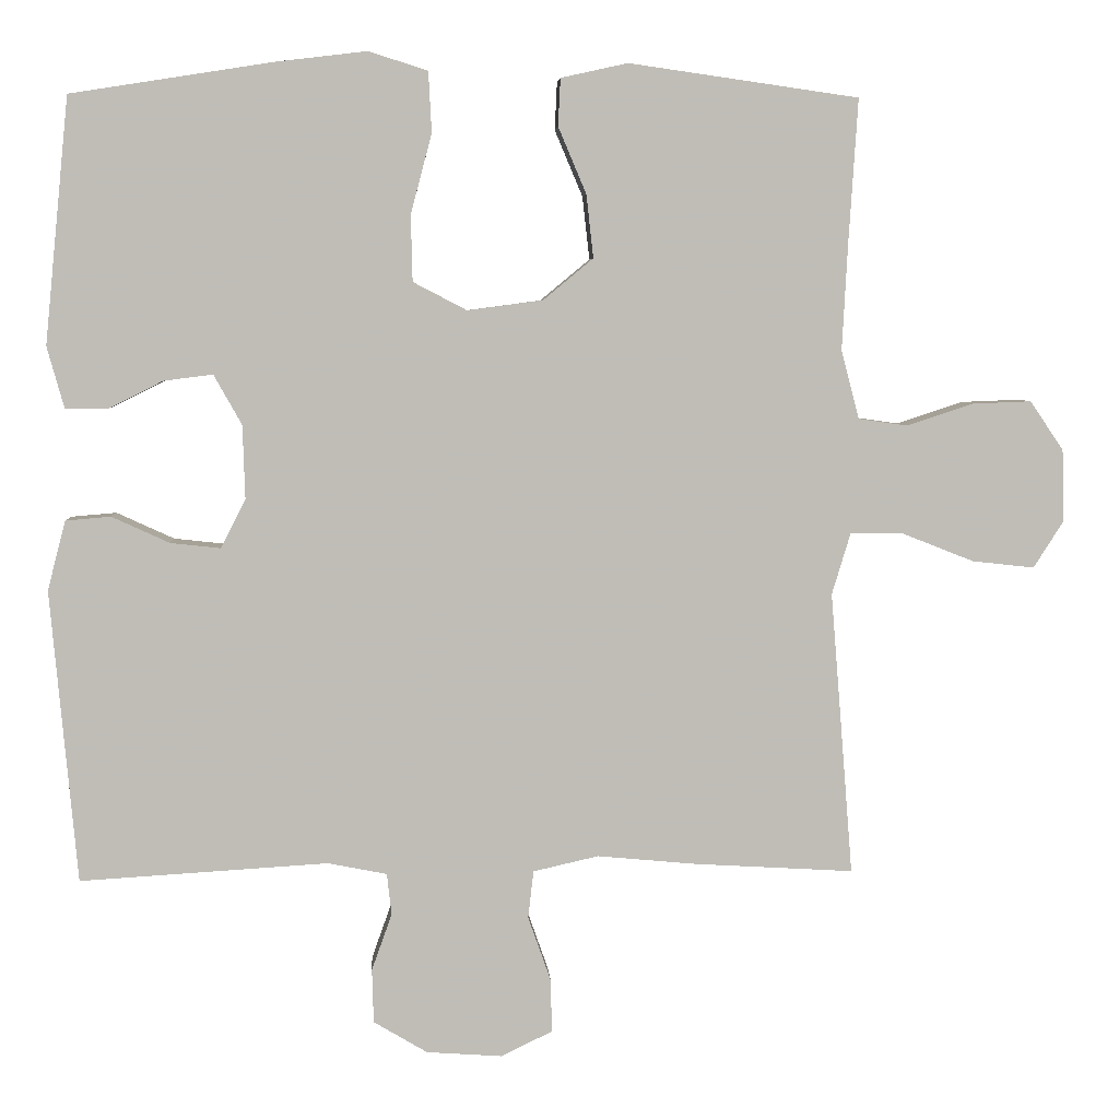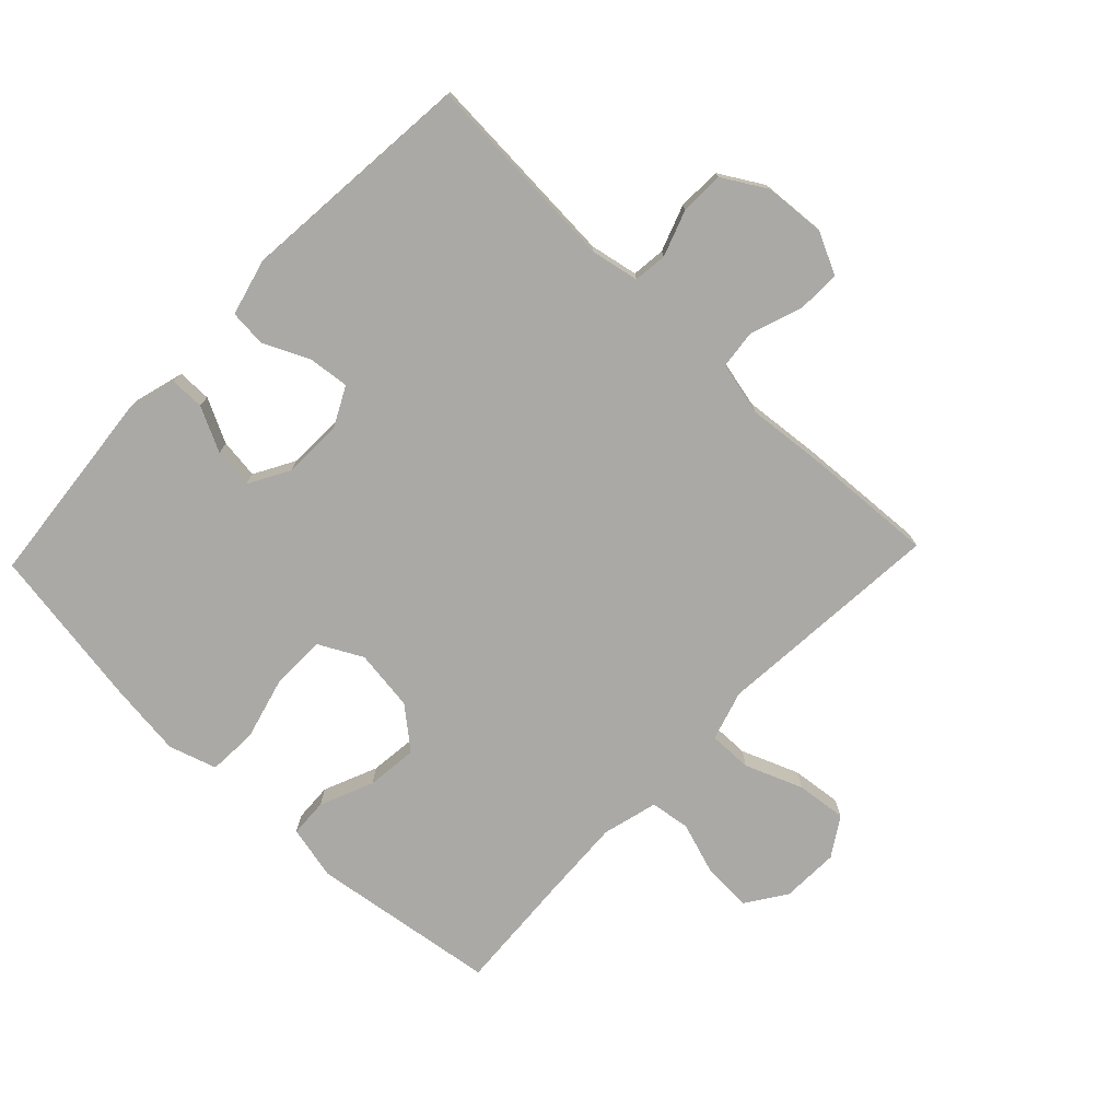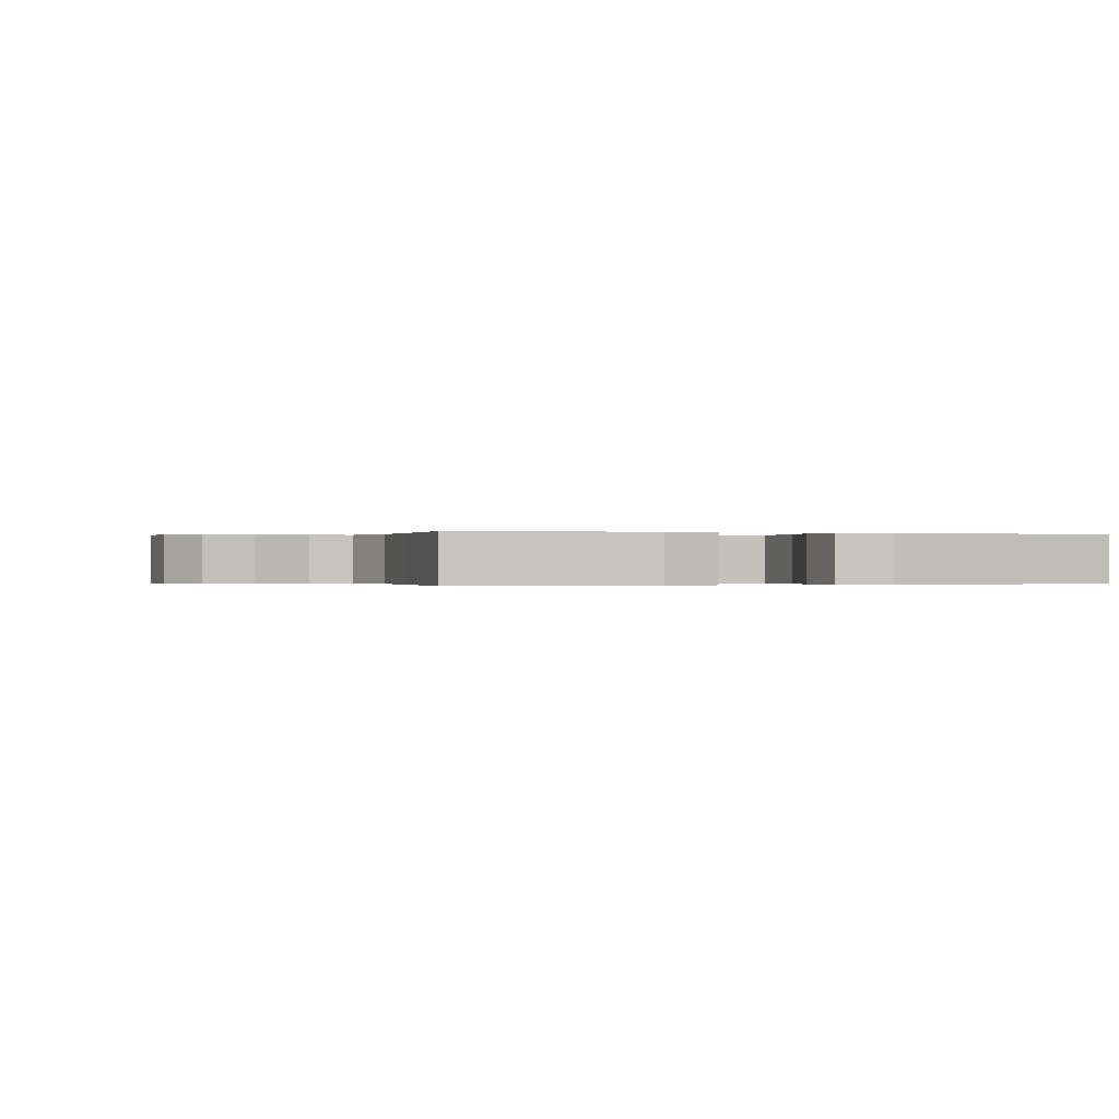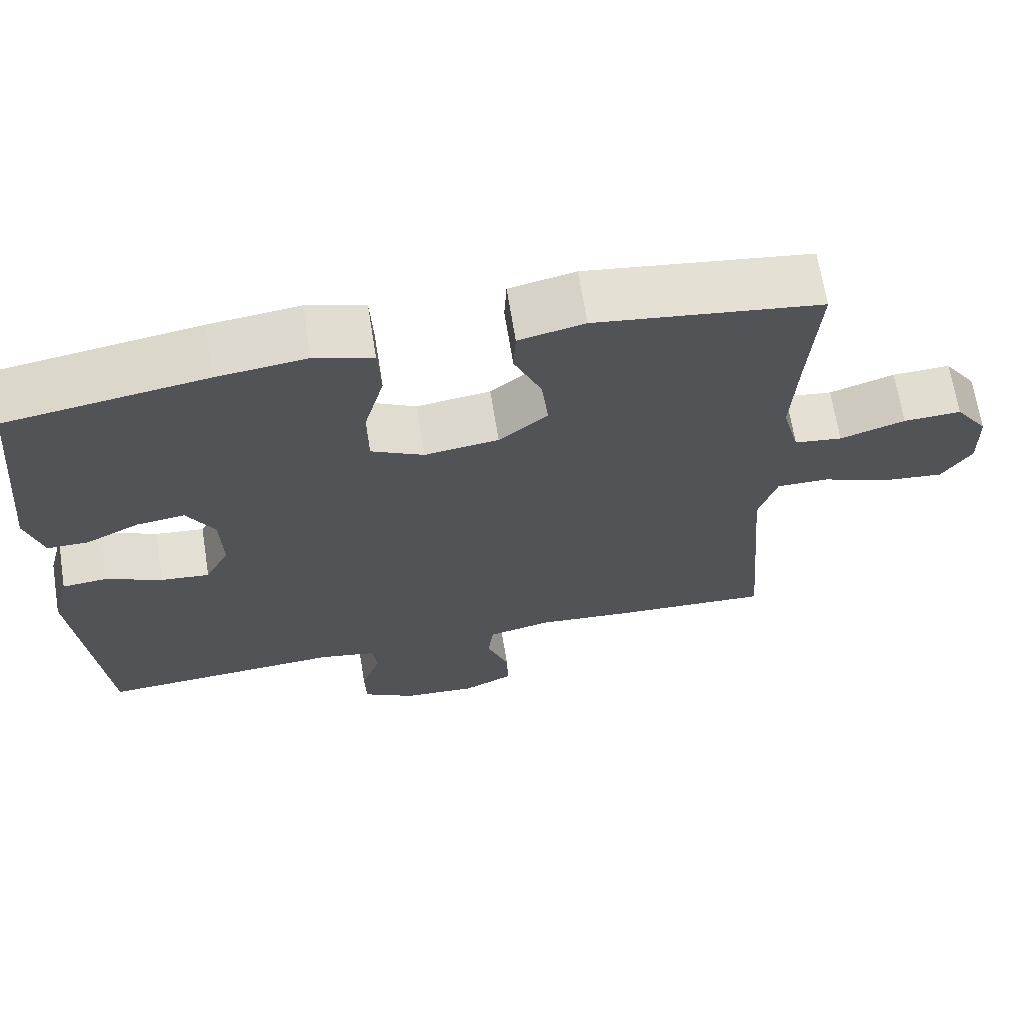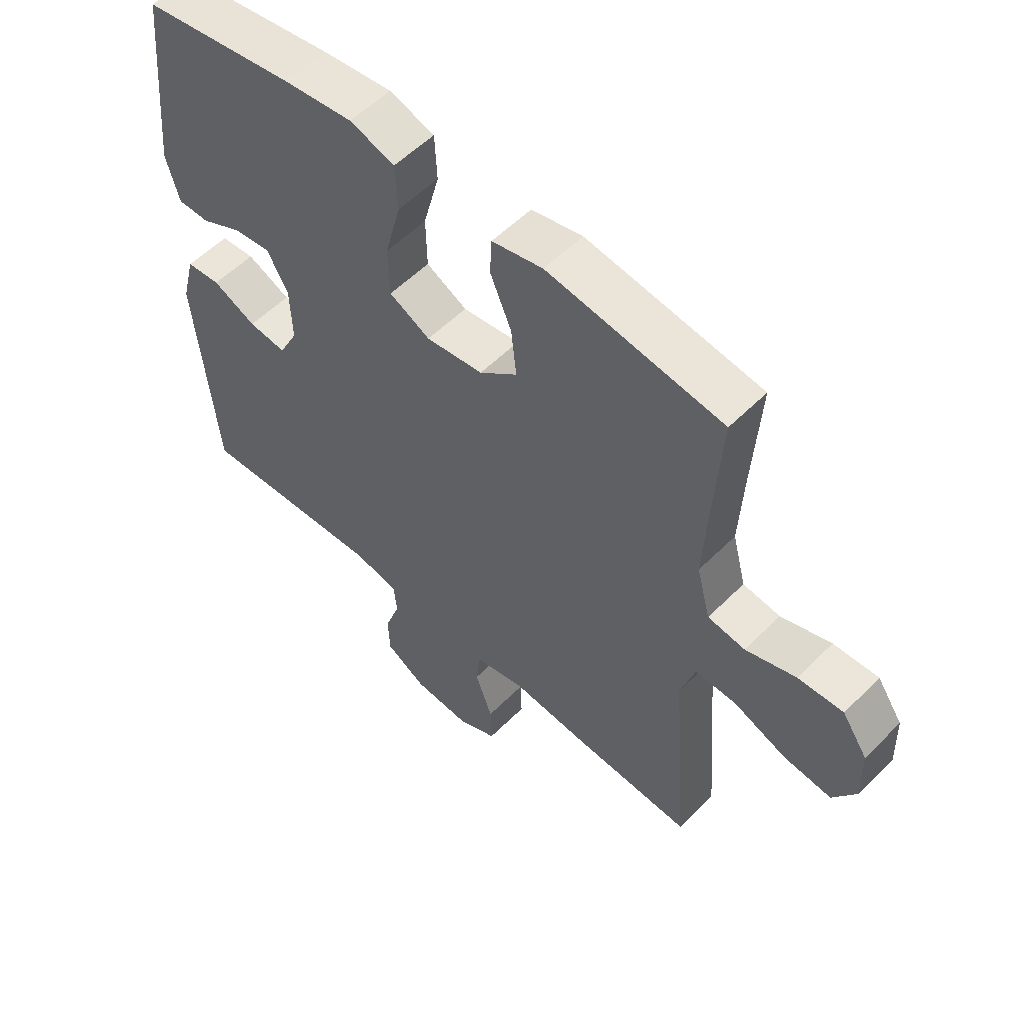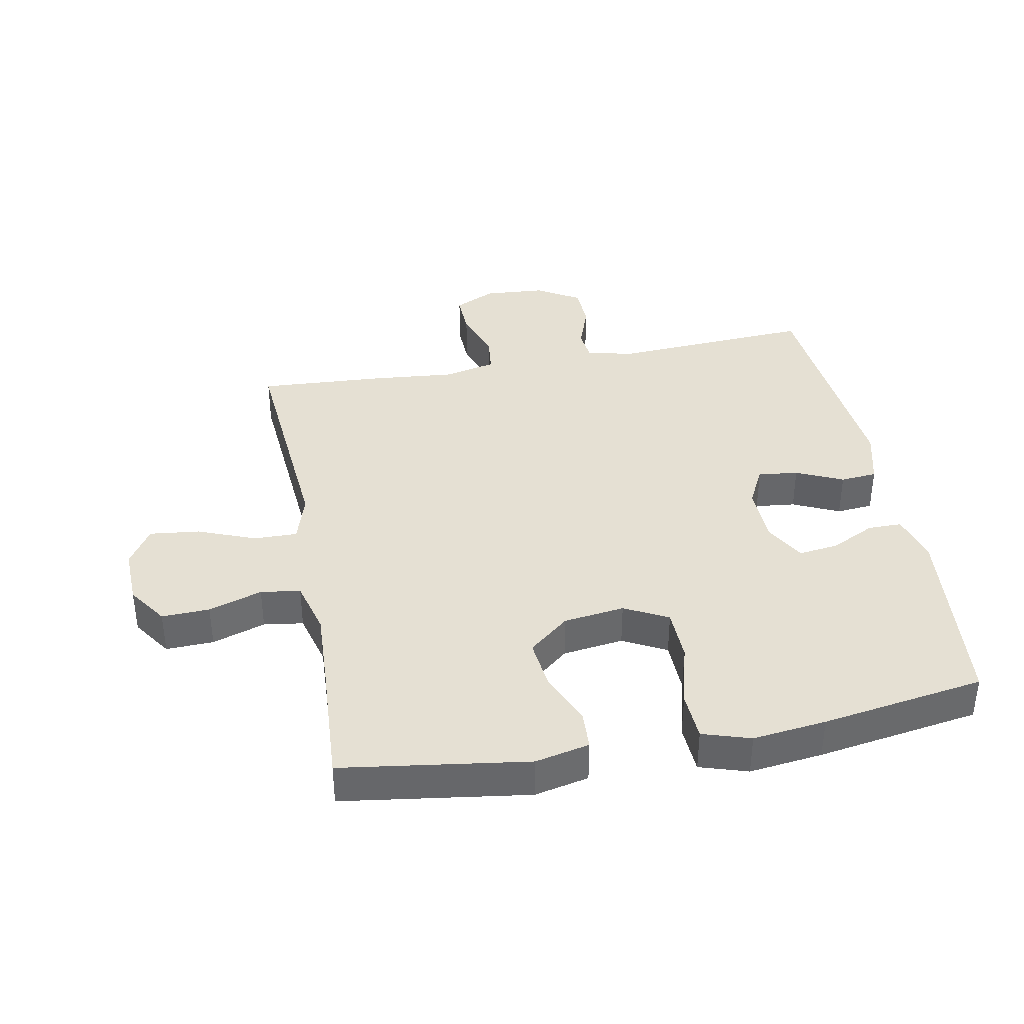
<metadata>
{"format":"obj","ext":"obj","renderer":"f3d","projection":"perspective","resolution":1024,"background":"white","views":[{"elev":5.1,"azim":176.4,"up":"+Z"},{"elev":-75.4,"azim":136.3,"up":"+Y"},{"elev":-0.1,"azim":-20.0,"up":"+Y"},{"elev":67.5,"azim":170.9,"up":"+Z"},{"elev":55.5,"azim":-136.3,"up":"+Z"},{"elev":38.2,"azim":-10.7,"up":"+Y"}]}
</metadata>
<code>
v 0.5 0.07 -0.5
v 0.182 0.07 -0.481
v 0.106 0.07 -0.496
v 0.1 0.07 -0.549
v 0.126 0.07 -0.622
v 0.124 0.07 -0.691
v 0.055 0.07 -0.732
v -0.042 0.07 -0.739
v -0.108 0.07 -0.707
v -0.106 0.07 -0.638
v -0.077 0.07 -0.556
v -0.084 0.07 -0.495
v -0.168 0.07 -0.476
v -0.296 0.07 -0.488
v -0.5 0.07 -0.5
v -0.481 0.07 -0.26
v -0.471 0.07 -0.136
v -0.495 0.07 -0.057
v -0.564 0.07 -0.058
v -0.655 0.07 -0.094
v -0.735 0.07 -0.103
v -0.774 0.07 -0.042
v -0.771 0.07 0.05
v -0.728 0.07 0.113
v -0.652 0.07 0.11
v -0.567 0.07 0.082
v -0.504 0.07 0.091
v -0.481 0.07 0.179
v -0.488 0.07 0.312
v -0.5 0.07 0.5
v -0.205 0.07 0.542
v -0.119 0.07 0.523
v -0.116 0.07 0.462
v -0.152 0.07 0.377
v -0.161 0.07 0.296
v -0.097 0.07 0.243
v 0 0.07 0.23
v 0.069 0.07 0.266
v 0.071 0.07 0.351
v 0.044 0.07 0.453
v 0.048 0.07 0.531
v 0.124 0.07 0.555
v 0.241 0.07 0.541
v 0.5 0.07 0.5
v 0.531 0.07 0.185
v 0.509 0.07 0.106
v 0.455 0.07 0.106
v 0.385 0.07 0.141
v 0.322 0.07 0.149
v 0.286 0.07 0.085
v 0.283 0.07 -0.009
v 0.315 0.07 -0.072
v 0.379 0.07 -0.065
v 0.453 0.07 -0.031
v 0.511 0.07 -0.036
v 0.534 0.07 -0.125
v 0.5 0 -0.5
v 0.182 0 -0.481
v 0.106 0 -0.496
v 0.1 0 -0.549
v 0.126 0 -0.622
v 0.124 0 -0.691
v 0.055 0 -0.732
v -0.042 0 -0.739
v -0.108 0 -0.707
v -0.106 0 -0.638
v -0.077 0 -0.556
v -0.084 0 -0.495
v -0.168 0 -0.476
v -0.296 0 -0.488
v -0.5 0 -0.5
v -0.481 0 -0.26
v -0.471 0 -0.136
v -0.495 0 -0.057
v -0.564 0 -0.058
v -0.655 0 -0.094
v -0.735 0 -0.103
v -0.774 0 -0.042
v -0.771 0 0.05
v -0.728 0 0.113
v -0.652 0 0.11
v -0.567 0 0.082
v -0.504 0 0.091
v -0.481 0 0.179
v -0.488 0 0.312
v -0.5 0 0.5
v -0.205 0 0.542
v -0.119 0 0.523
v -0.116 0 0.462
v -0.152 0 0.377
v -0.161 0 0.296
v -0.097 0 0.243
v 0 0 0.23
v 0.069 0 0.266
v 0.071 0 0.351
v 0.044 0 0.453
v 0.048 0 0.531
v 0.124 0 0.555
v 0.241 0 0.541
v 0.5 0 0.5
v 0.531 0 0.185
v 0.509 0 0.106
v 0.455 0 0.106
v 0.385 0 0.141
v 0.322 0 0.149
v 0.286 0 0.085
v 0.283 0 -0.009
v 0.315 0 -0.072
v 0.379 0 -0.065
v 0.453 0 -0.031
v 0.511 0 -0.036
v 0.534 0 -0.125
f 56 1 2
f 55 56 2
f 54 55 2
f 53 54 2
f 52 53 2 3
f 51 52 3
f 50 51 3
f 46 47 48
f 45 46 48
f 44 45 48
f 43 44 48
f 42 43 48
f 41 42 48
f 40 41 48
f 39 40 48
f 38 39 48 49
f 37 38 49 50
f 32 33 34
f 31 32 34
f 30 31 34
f 29 30 34
f 28 29 34 35
f 27 28 35 36
f 24 25 26
f 23 24 26
f 22 23 26
f 21 22 26
f 20 21 26
f 19 20 26
f 18 19 26 27
f 37 50 3
f 36 37 3
f 27 36 3
f 18 27 3
f 17 18 3
f 9 10 11
f 8 9 11
f 7 8 11
f 6 7 11
f 5 6 11
f 4 5 11
f 4 11 12
f 3 4 12
f 17 3 12 13
f 15 16 17
f 14 15 17
f 13 14 17
f 58 57 112
f 58 112 111
f 58 111 110
f 58 110 109
f 59 58 109 108
f 59 108 107
f 59 107 106
f 104 103 102
f 104 102 101
f 104 101 100
f 104 100 99
f 104 99 98
f 104 98 97
f 104 97 96
f 104 96 95
f 105 104 95 94
f 106 105 94 93
f 90 89 88
f 90 88 87
f 90 87 86
f 90 86 85
f 91 90 85 84
f 92 91 84 83
f 82 81 80
f 82 80 79
f 82 79 78
f 82 78 77
f 82 77 76
f 82 76 75
f 83 82 75 74
f 59 106 93
f 59 93 92
f 59 92 83
f 59 83 74
f 59 74 73
f 67 66 65
f 67 65 64
f 67 64 63
f 67 63 62
f 67 62 61
f 67 61 60
f 68 67 60
f 68 60 59
f 69 68 59 73
f 73 72 71
f 73 71 70
f 73 70 69
f 1 57 58 2
f 2 58 59 3
f 3 59 60 4
f 4 60 61 5
f 5 61 62 6
f 6 62 63 7
f 7 63 64 8
f 8 64 65 9
f 9 65 66 10
f 10 66 67 11
f 11 67 68 12
f 12 68 69 13
f 13 69 70 14
f 14 70 71 15
f 15 71 72 16
f 16 72 73 17
f 17 73 74 18
f 18 74 75 19
f 19 75 76 20
f 20 76 77 21
f 21 77 78 22
f 22 78 79 23
f 23 79 80 24
f 24 80 81 25
f 25 81 82 26
f 26 82 83 27
f 27 83 84 28
f 28 84 85 29
f 29 85 86 30
f 30 86 87 31
f 31 87 88 32
f 32 88 89 33
f 33 89 90 34
f 34 90 91 35
f 35 91 92 36
f 36 92 93 37
f 37 93 94 38
f 38 94 95 39
f 39 95 96 40
f 40 96 97 41
f 41 97 98 42
f 42 98 99 43
f 43 99 100 44
f 44 100 101 45
f 45 101 102 46
f 46 102 103 47
f 47 103 104 48
f 48 104 105 49
f 49 105 106 50
f 50 106 107 51
f 51 107 108 52
f 52 108 109 53
f 53 109 110 54
f 54 110 111 55
f 55 111 112 56
f 56 112 57 1

</code>
